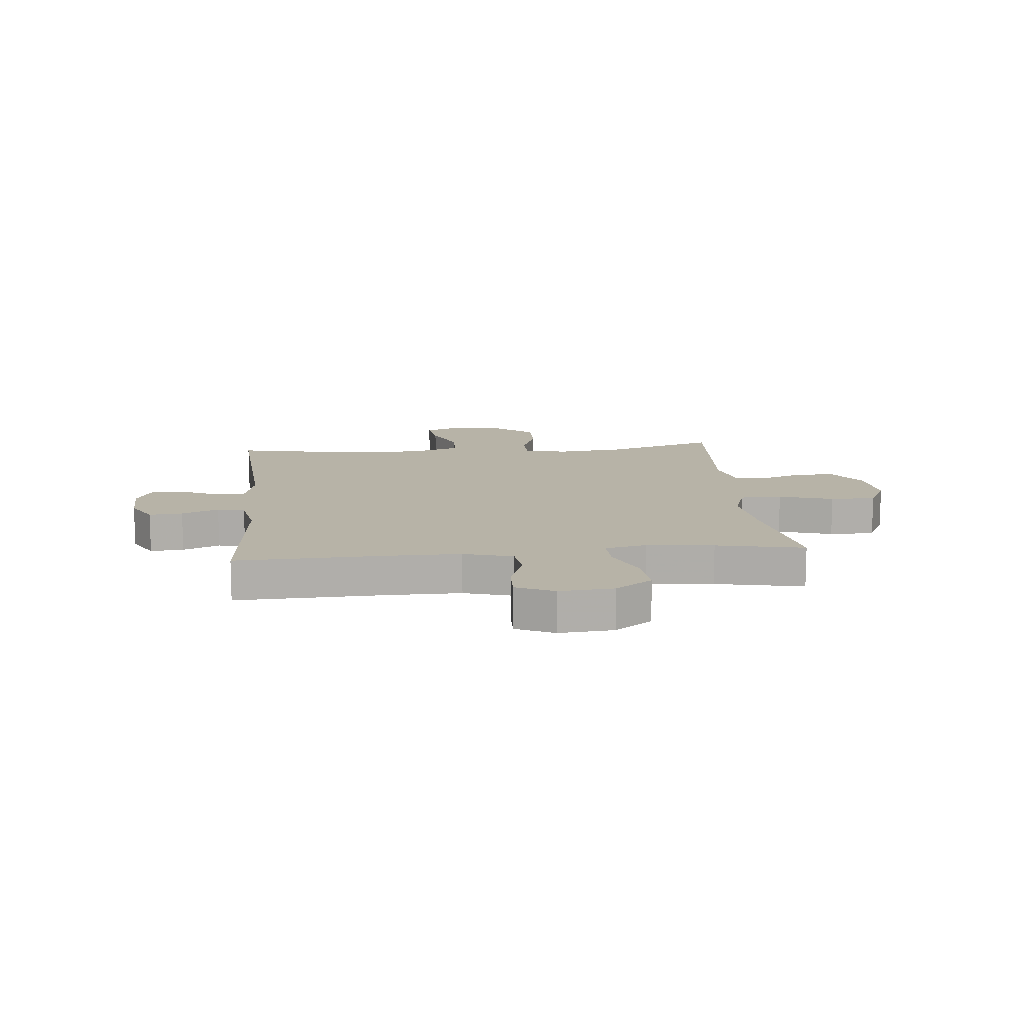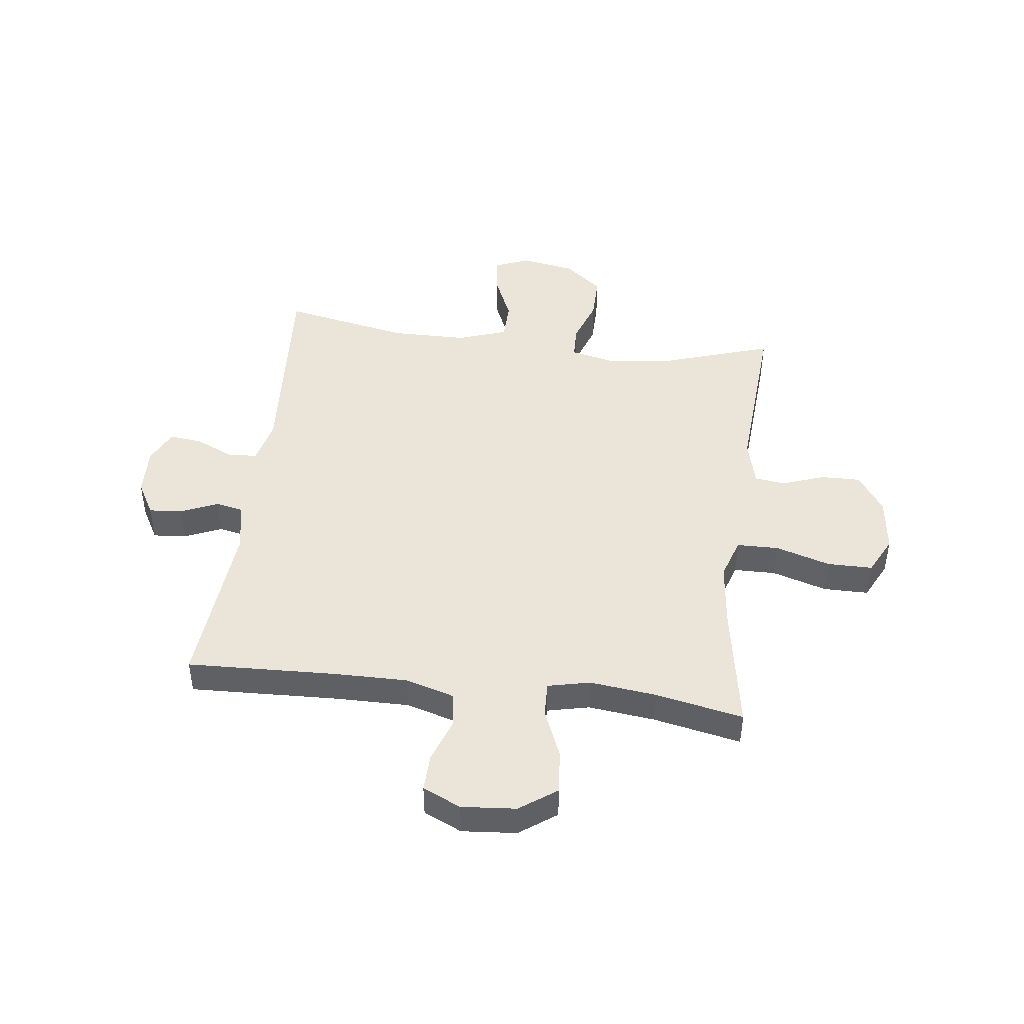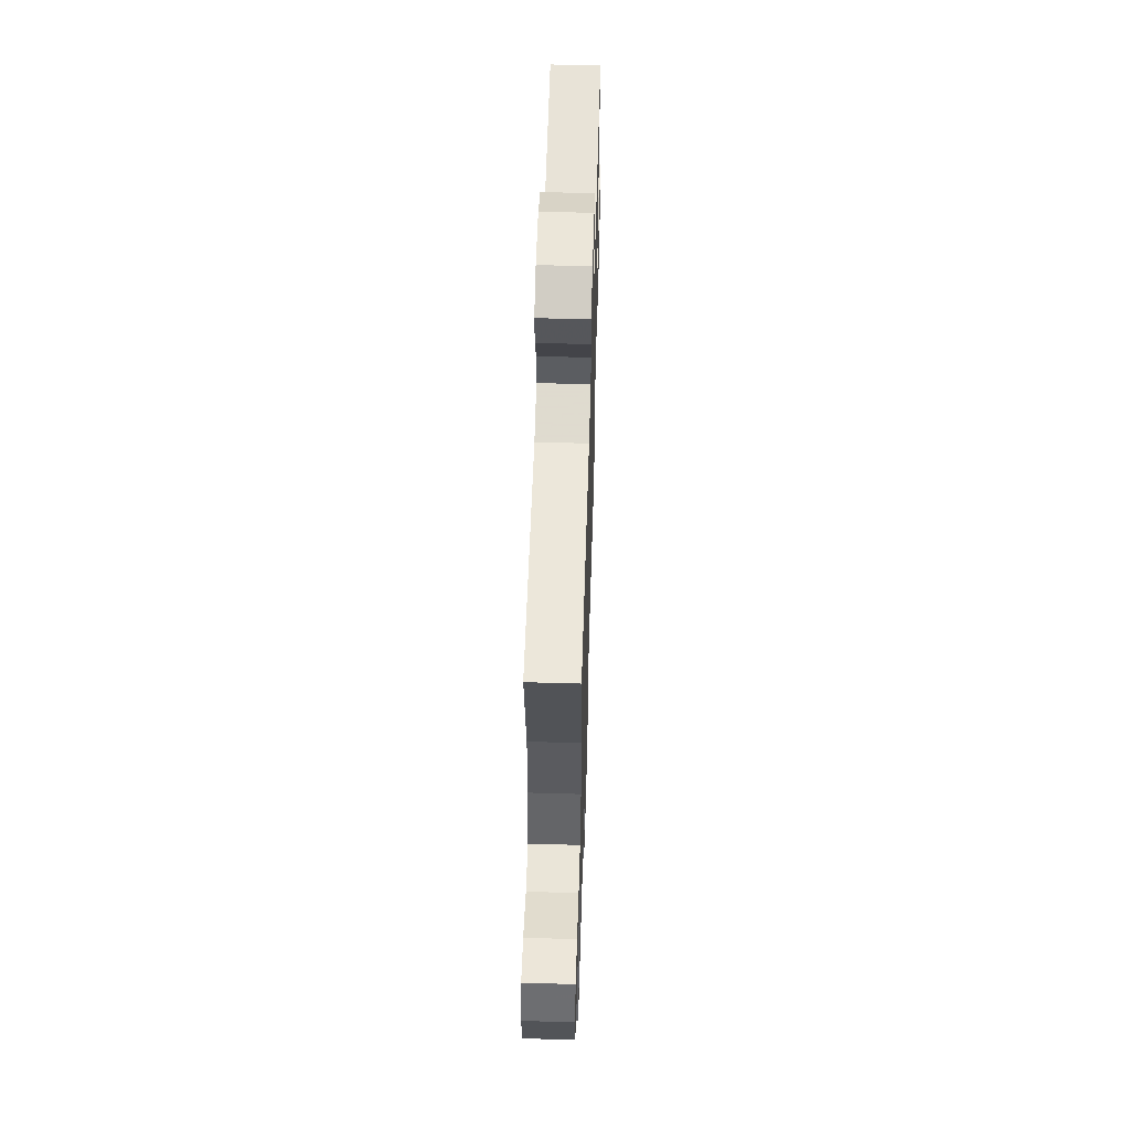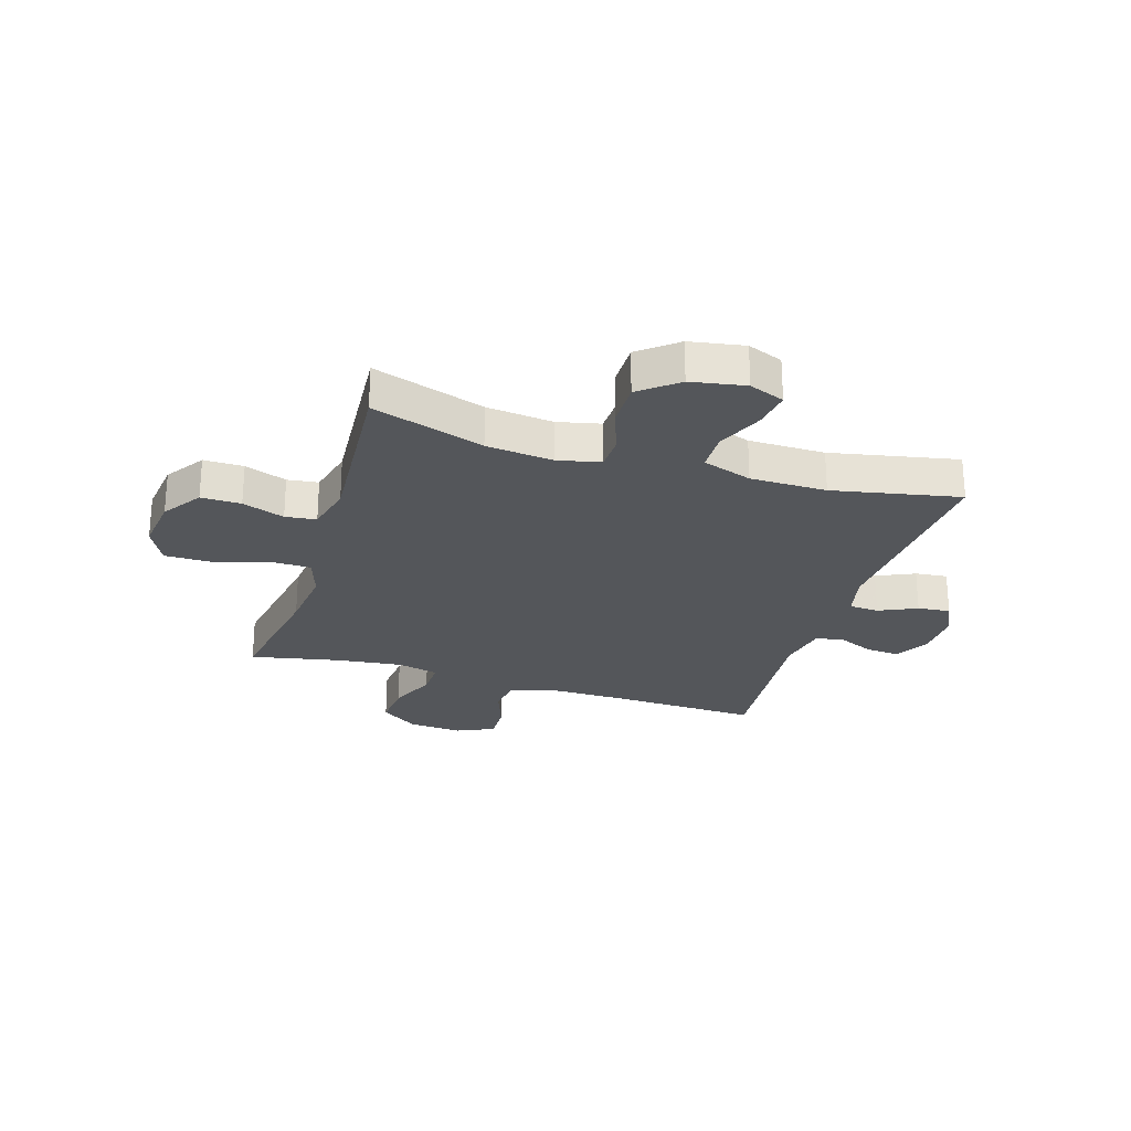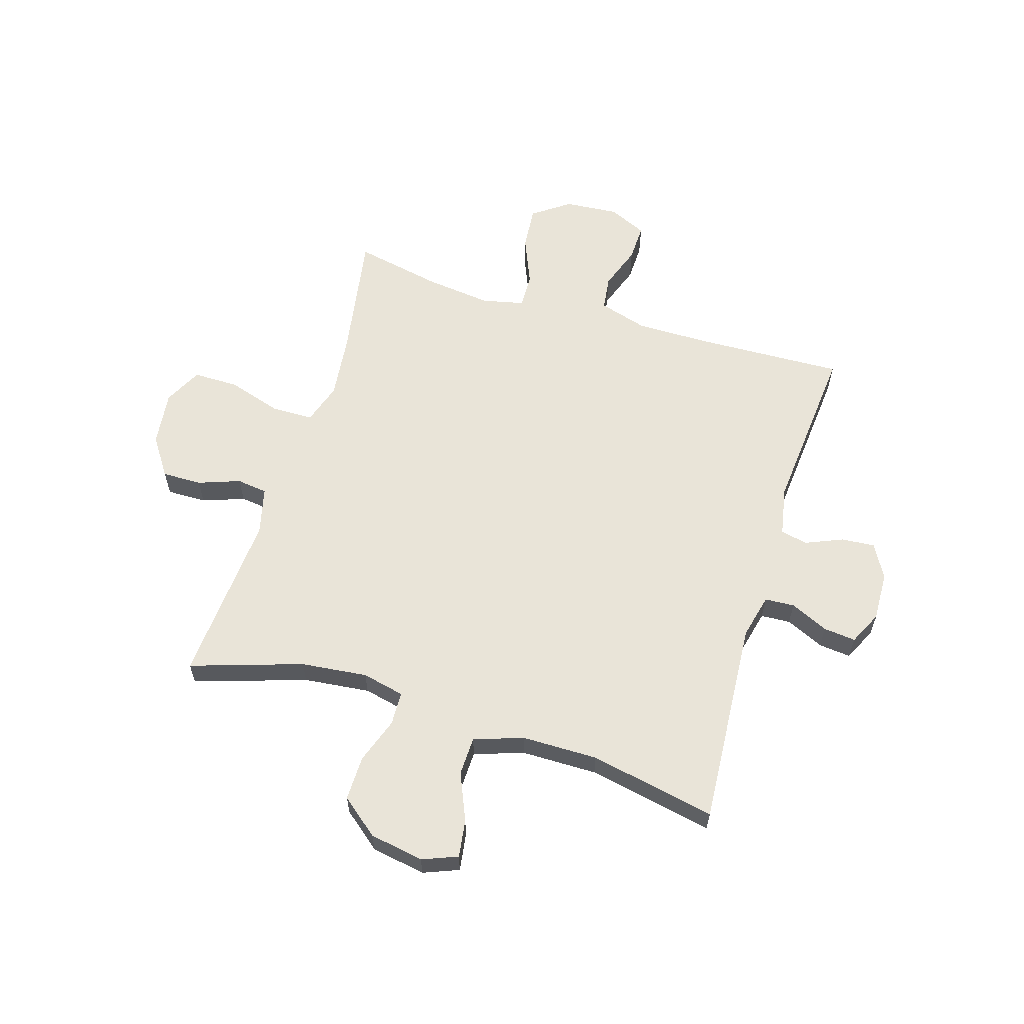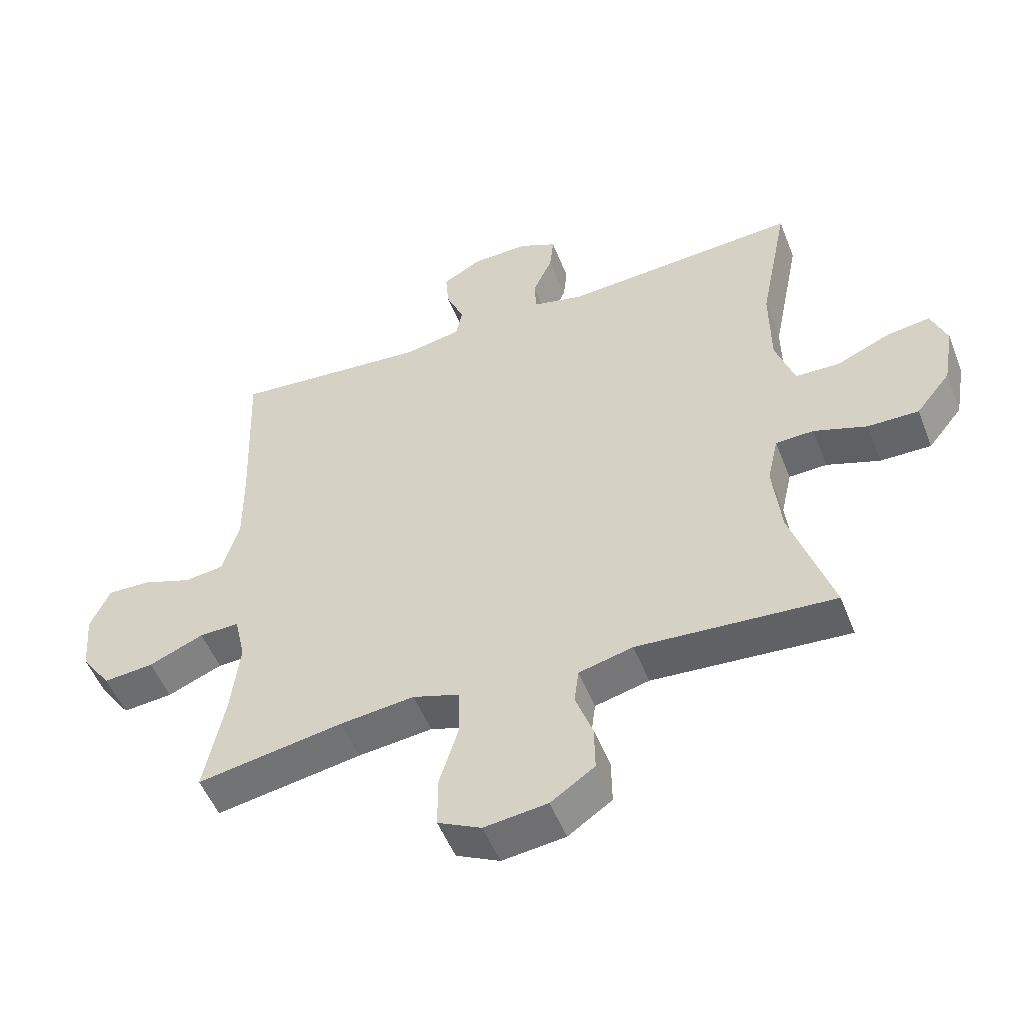
<metadata>
{"format":"obj","ext":"obj","renderer":"f3d","projection":"perspective","resolution":1024,"background":"white","views":[{"elev":12.6,"azim":84.6,"up":"+Y"},{"elev":45.4,"azim":97.0,"up":"+Y"},{"elev":57.1,"azim":-88.3,"up":"+Z"},{"elev":-25.7,"azim":-107.2,"up":"+Y"},{"elev":60.5,"azim":-72.9,"up":"+Y"},{"elev":-51.8,"azim":-158.8,"up":"+Z"}]}
</metadata>
<code>
v 0.5 0.07 0.5
v 0.49 0.07 0.235
v 0.489 0.07 0.103
v 0.515 0.07 0.015
v 0.577 0.07 0.007
v 0.656 0.07 0.035
v 0.723 0.07 0.037
v 0.754 0.07 -0.031
v 0.746 0.07 -0.128
v 0.699 0.07 -0.194
v 0.62 0.07 -0.187
v 0.534 0.07 -0.151
v 0.471 0.07 -0.149
v 0.454 0.07 -0.224
v 0.468 0.07 -0.343
v 0.5 0.07 -0.5
v 0.271 0.07 -0.461
v 0.154 0.07 -0.448
v 0.08 0.07 -0.472
v 0.079 0.07 -0.547
v 0.109 0.07 -0.644
v 0.109 0.07 -0.725
v 0.041 0.07 -0.759
v -0.058 0.07 -0.747
v -0.127 0.07 -0.7
v -0.126 0.07 -0.629
v -0.099 0.07 -0.554
v -0.106 0.07 -0.499
v -0.191 0.07 -0.478
v -0.5 0.07 -0.5
v -0.435 0.07 -0.3
v -0.422 0.07 -0.181
v -0.439 0.07 -0.105
v -0.499 0.07 -0.103
v -0.582 0.07 -0.132
v -0.662 0.07 -0.133
v -0.716 0.07 -0.066
v -0.733 0.07 0.031
v -0.708 0.07 0.094
v -0.64 0.07 0.084
v -0.556 0.07 0.048
v -0.486 0.07 0.05
v -0.456 0.07 0.138
v -0.455 0.07 0.274
v -0.5 0.07 0.5
v -0.129 0.07 0.475
v -0.049 0.07 0.494
v -0.046 0.07 0.547
v -0.077 0.07 0.615
v -0.083 0.07 0.673
v -0.023 0.07 0.702
v 0.065 0.07 0.699
v 0.126 0.07 0.665
v 0.121 0.07 0.605
v 0.093 0.07 0.539
v 0.103 0.07 0.49
v 0.192 0.07 0.473
v 0.5 0 0.5
v 0.49 0 0.235
v 0.489 0 0.103
v 0.515 0 0.015
v 0.577 0 0.007
v 0.656 0 0.035
v 0.723 0 0.037
v 0.754 0 -0.031
v 0.746 0 -0.128
v 0.699 0 -0.194
v 0.62 0 -0.187
v 0.534 0 -0.151
v 0.471 0 -0.149
v 0.454 0 -0.224
v 0.468 0 -0.343
v 0.5 0 -0.5
v 0.271 0 -0.461
v 0.154 0 -0.448
v 0.08 0 -0.472
v 0.079 0 -0.547
v 0.109 0 -0.644
v 0.109 0 -0.725
v 0.041 0 -0.759
v -0.058 0 -0.747
v -0.127 0 -0.7
v -0.126 0 -0.629
v -0.099 0 -0.554
v -0.106 0 -0.499
v -0.191 0 -0.478
v -0.5 0 -0.5
v -0.435 0 -0.3
v -0.422 0 -0.181
v -0.439 0 -0.105
v -0.499 0 -0.103
v -0.582 0 -0.132
v -0.662 0 -0.133
v -0.716 0 -0.066
v -0.733 0 0.031
v -0.708 0 0.094
v -0.64 0 0.084
v -0.556 0 0.048
v -0.486 0 0.05
v -0.456 0 0.138
v -0.455 0 0.274
v -0.5 0 0.5
v -0.129 0 0.475
v -0.049 0 0.494
v -0.046 0 0.547
v -0.077 0 0.615
v -0.083 0 0.673
v -0.023 0 0.702
v 0.065 0 0.699
v 0.126 0 0.665
v 0.121 0 0.605
v 0.093 0 0.539
v 0.103 0 0.49
v 0.192 0 0.473
f 52 53 54 55
f 50 51 52 55
f 48 49 50 55
f 47 48 55 56
f 46 47 56 57
f 44 45 46
f 43 44 46 57
f 38 39 40 41
f 38 41 42
f 37 38 42
f 34 35 36 37
f 33 34 37 42
f 29 30 31
f 28 29 31 32
f 24 25 26 27
f 24 27 28
f 23 24 28
f 20 21 22 23
f 19 20 23 28
f 18 19 28 32
f 15 16 17
f 14 15 17 18
f 13 14 18 32
f 9 10 11 12
f 9 12 13
f 5 6 7 8
f 4 5 8 9
f 43 57 1 2
f 33 42 43 2
f 32 33 2 3
f 4 9 13 32
f 3 4 32
f 112 111 110 109
f 112 109 108 107
f 112 107 106 105
f 113 112 105 104
f 114 113 104 103
f 103 102 101
f 114 103 101 100
f 98 97 96 95
f 99 98 95
f 99 95 94
f 94 93 92 91
f 99 94 91 90
f 88 87 86
f 89 88 86 85
f 84 83 82 81
f 85 84 81
f 85 81 80
f 80 79 78 77
f 85 80 77 76
f 89 85 76 75
f 74 73 72
f 75 74 72 71
f 89 75 71 70
f 69 68 67 66
f 70 69 66
f 65 64 63 62
f 66 65 62 61
f 59 58 114 100
f 59 100 99 90
f 60 59 90 89
f 89 70 66 61
f 89 61 60
f 1 58 59 2
f 2 59 60 3
f 3 60 61 4
f 4 61 62 5
f 5 62 63 6
f 6 63 64 7
f 7 64 65 8
f 8 65 66 9
f 9 66 67 10
f 10 67 68 11
f 11 68 69 12
f 12 69 70 13
f 13 70 71 14
f 14 71 72 15
f 15 72 73 16
f 16 73 74 17
f 17 74 75 18
f 18 75 76 19
f 19 76 77 20
f 20 77 78 21
f 21 78 79 22
f 22 79 80 23
f 23 80 81 24
f 24 81 82 25
f 25 82 83 26
f 26 83 84 27
f 27 84 85 28
f 28 85 86 29
f 29 86 87 30
f 30 87 88 31
f 31 88 89 32
f 32 89 90 33
f 33 90 91 34
f 34 91 92 35
f 35 92 93 36
f 36 93 94 37
f 37 94 95 38
f 38 95 96 39
f 39 96 97 40
f 40 97 98 41
f 41 98 99 42
f 42 99 100 43
f 43 100 101 44
f 44 101 102 45
f 45 102 103 46
f 46 103 104 47
f 47 104 105 48
f 48 105 106 49
f 49 106 107 50
f 50 107 108 51
f 51 108 109 52
f 52 109 110 53
f 53 110 111 54
f 54 111 112 55
f 55 112 113 56
f 56 113 114 57
f 57 114 58 1

</code>
